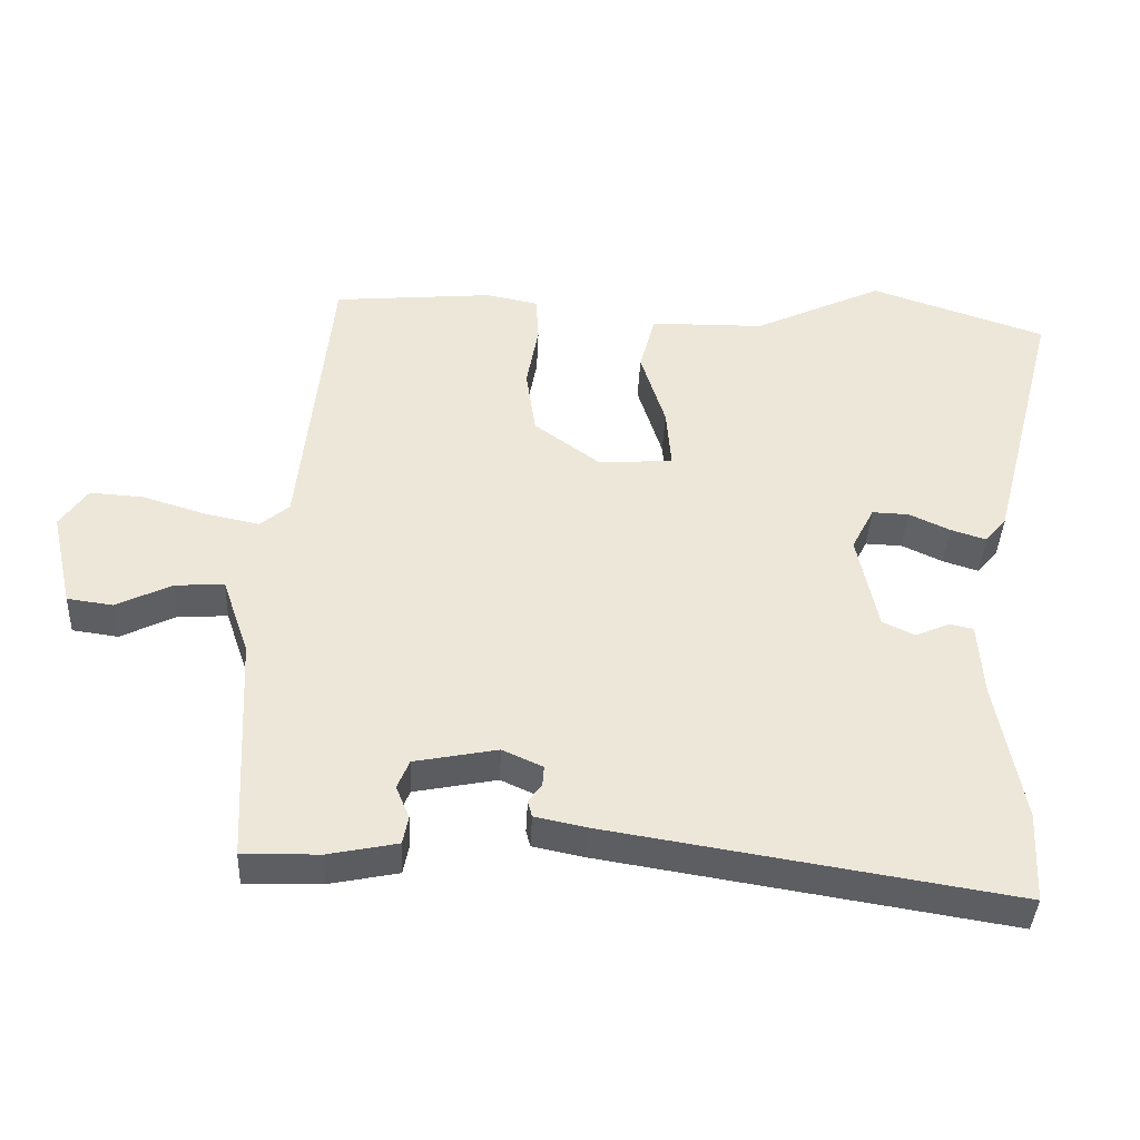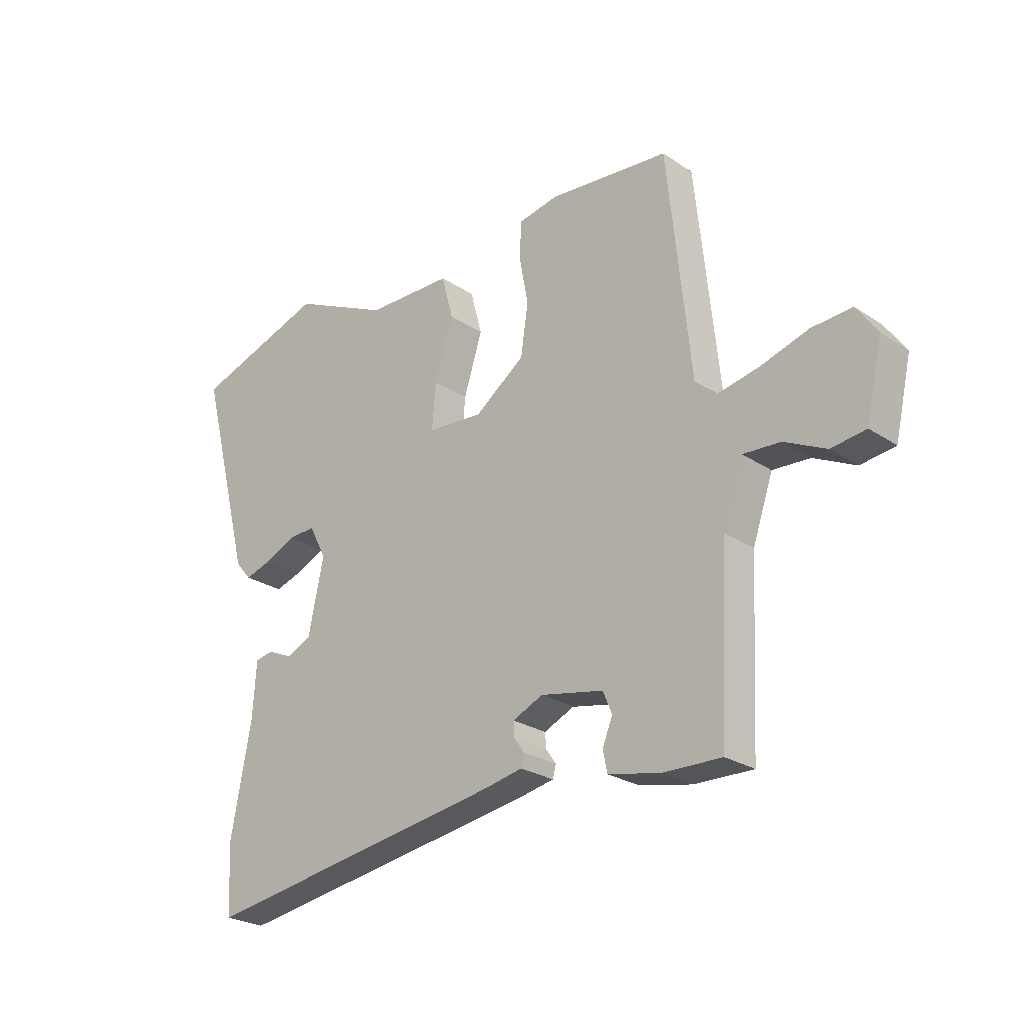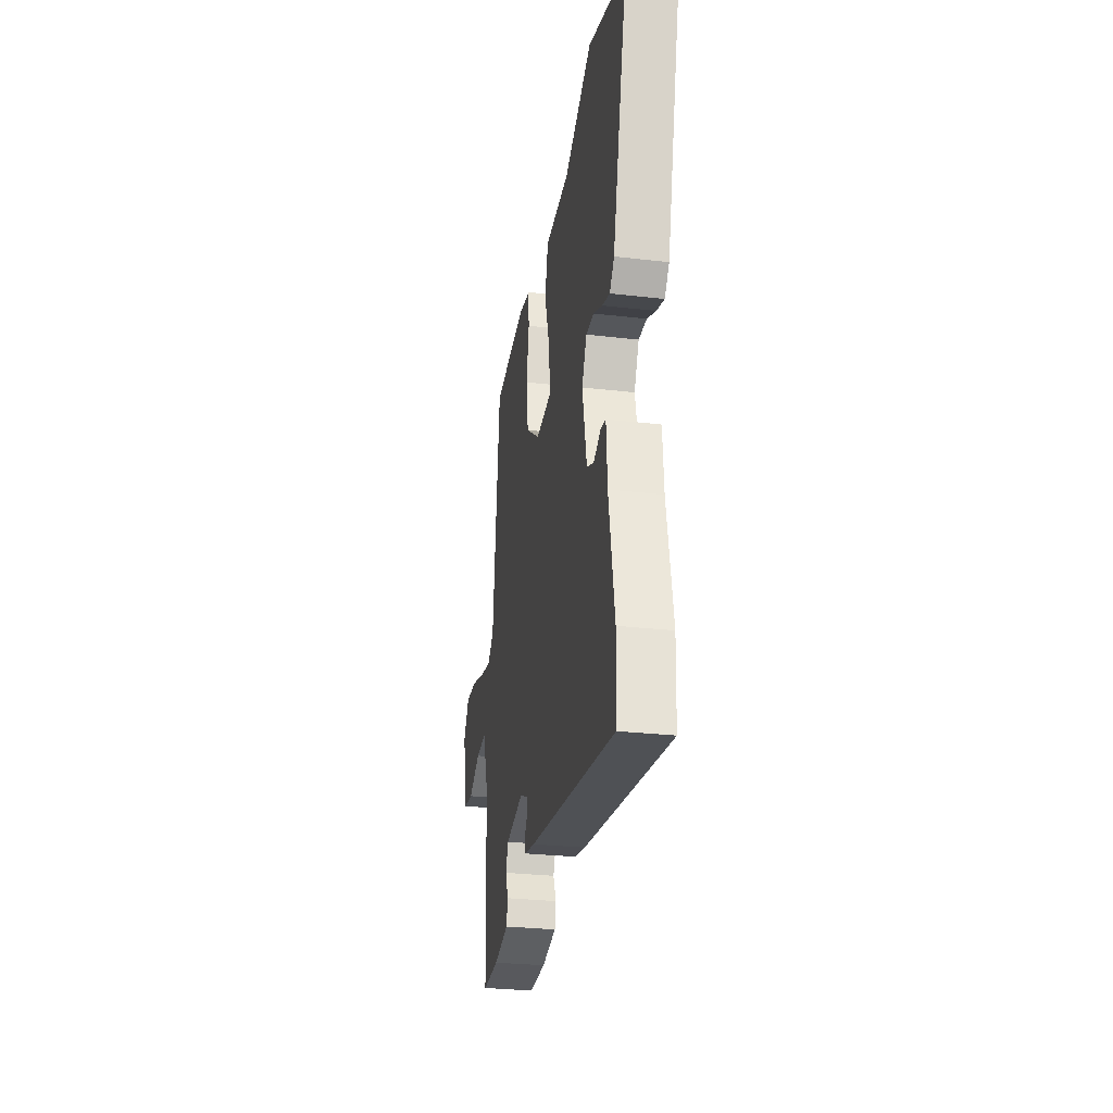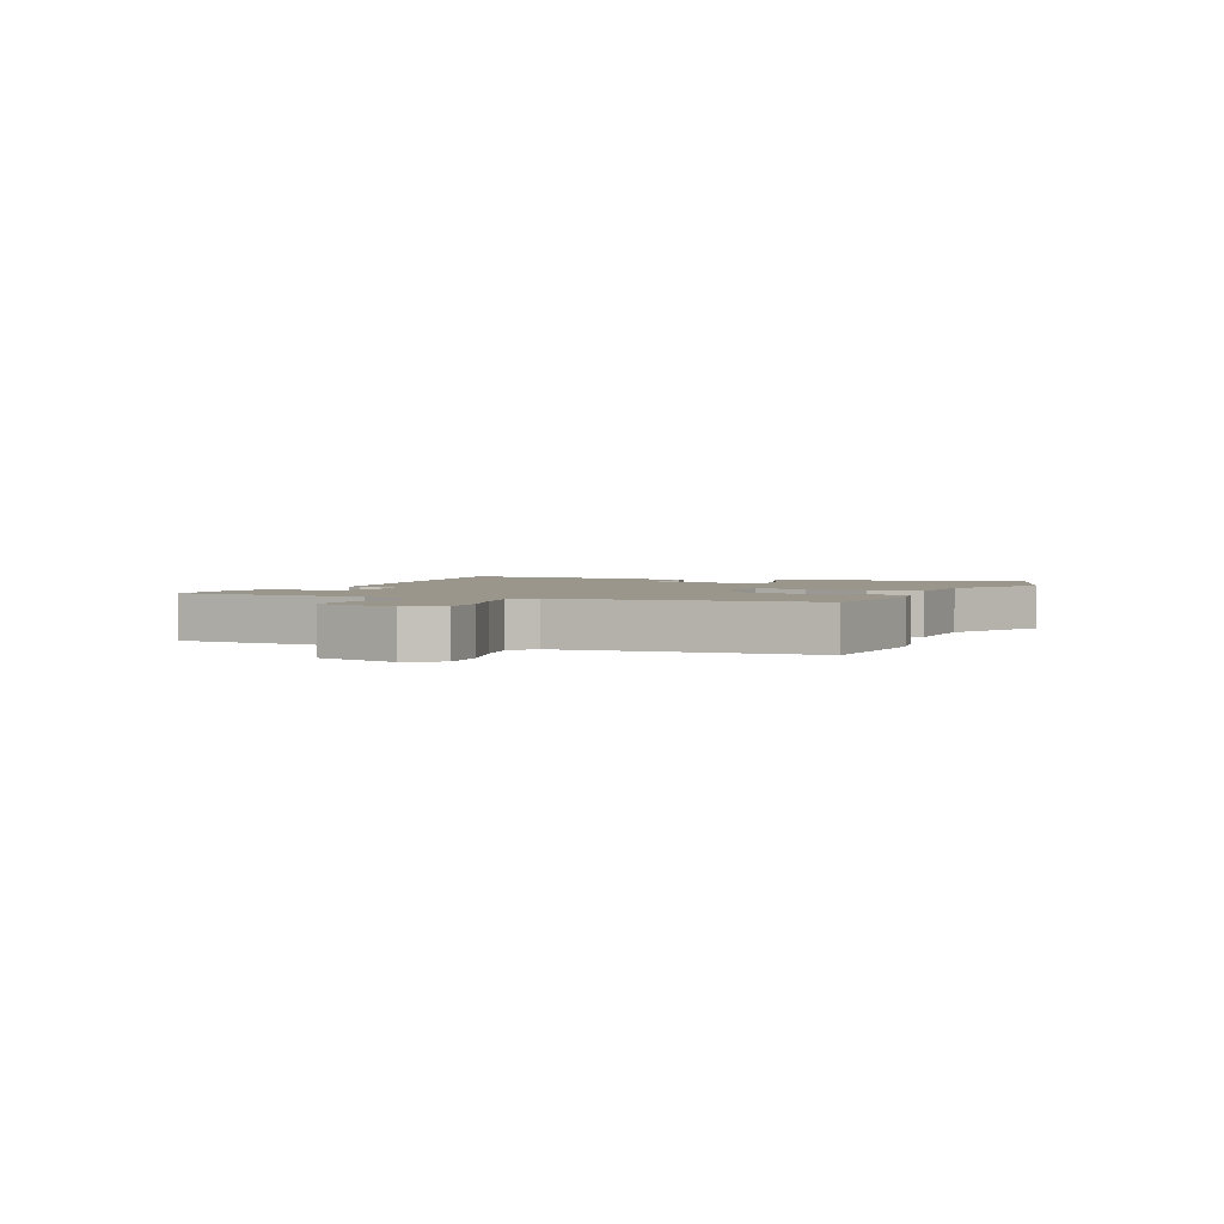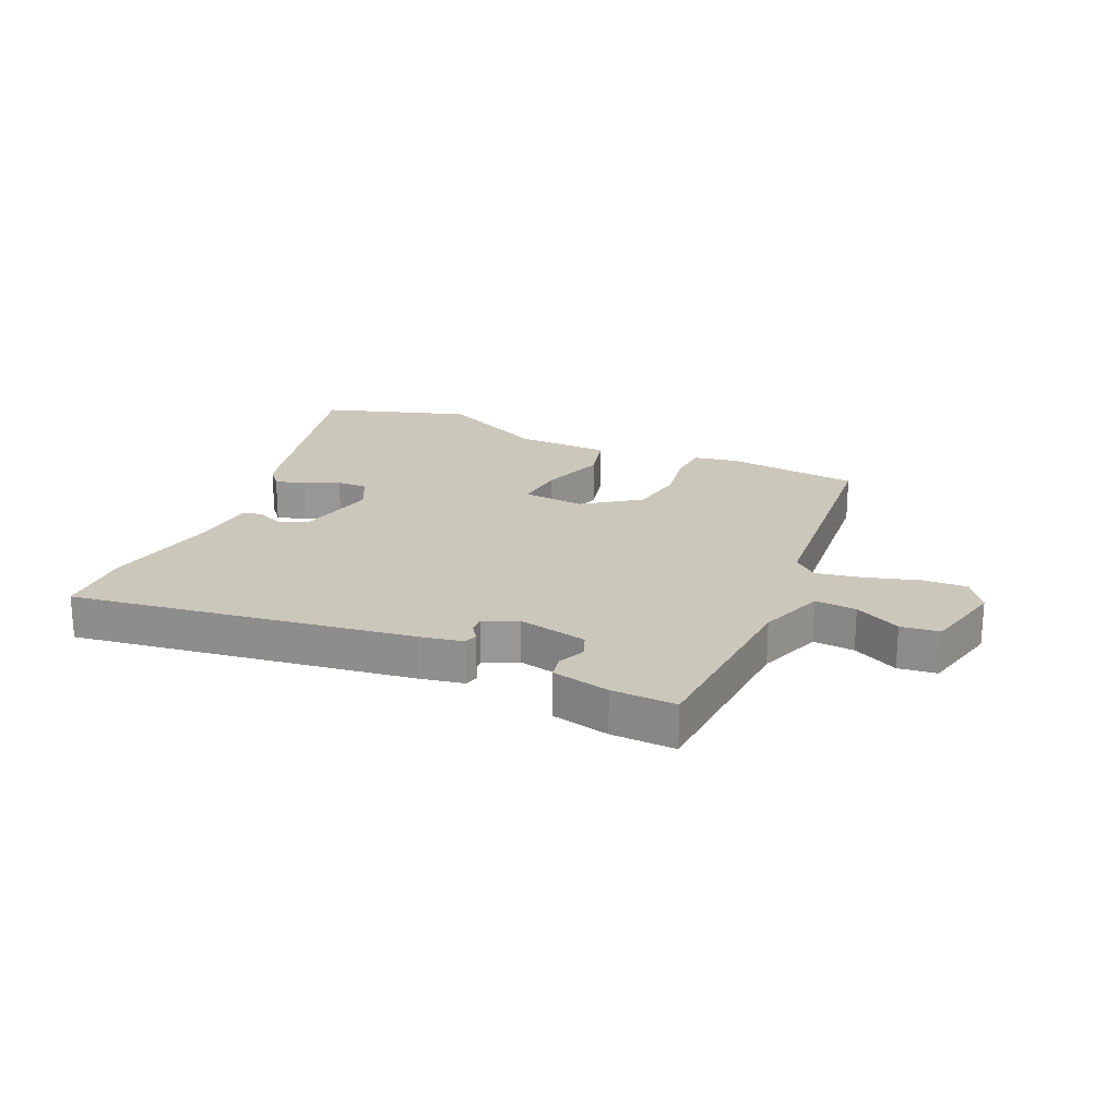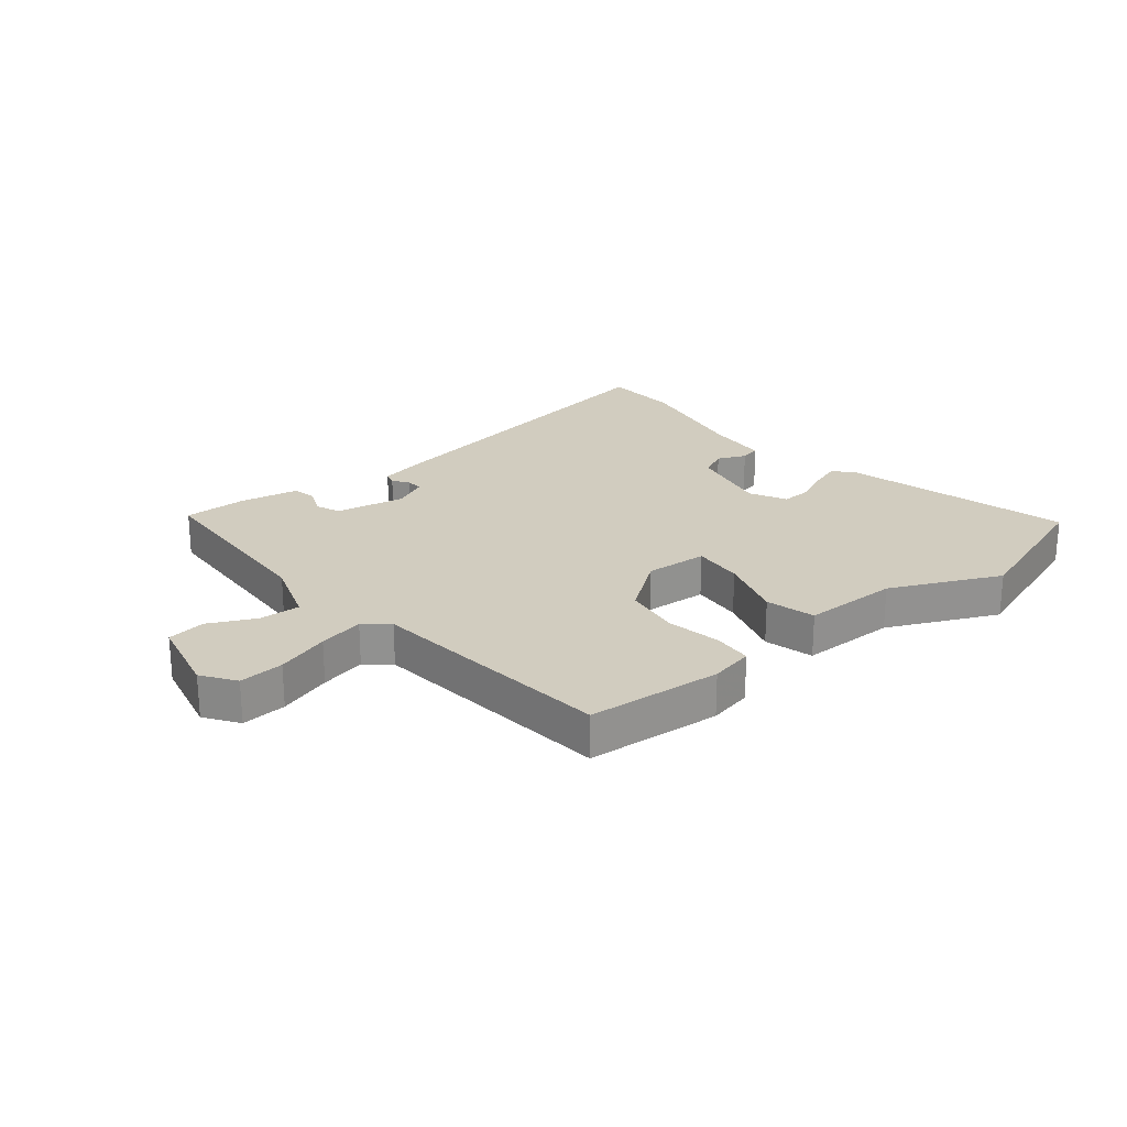
<metadata>
{"format":"obj","ext":"obj","renderer":"f3d","projection":"perspective","resolution":1024,"background":"white","views":[{"elev":-39.5,"azim":-2.6,"up":"+Z"},{"elev":-24.9,"azim":-137.1,"up":"+Z"},{"elev":-28.8,"azim":80.2,"up":"+Z"},{"elev":2.4,"azim":-65.5,"up":"+Y"},{"elev":21.7,"azim":-155.1,"up":"+Y"},{"elev":24.0,"azim":-39.3,"up":"+Y"}]}
</metadata>
<code>
v 0.503 0.07 -0.428
v 0.497 0.07 -0.558
v -0.078 0.07 -0.465
v -0.15 0.07 -0.45
v -0.156 0.07 -0.427
v -0.137 0.07 -0.4
v -0.135 0.07 -0.372
v -0.192 0.07 -0.346
v -0.31 0.07 -0.369
v -0.327 0.07 -0.41
v -0.308 0.07 -0.456
v -0.316 0.07 -0.496
v -0.414 0.07 -0.516
v -0.523 0.07 -0.518
v -0.539 0.07 -0.191
v -0.577 0.07 -0.08
v -0.647 0.07 -0.084
v -0.725 0.07 -0.122
v -0.79 0.07 -0.113
v -0.821 0.07 0.024
v -0.782 0.07 0.08
v -0.706 0.07 0.075
v -0.616 0.07 0.047
v -0.539 0.07 0.031
v -0.498 0.07 0.065
v -0.454 0.07 0.485
v -0.227 0.07 0.505
v -0.153 0.07 0.49
v -0.149 0.07 0.424
v -0.166 0.07 0.331
v -0.152 0.07 0.236
v -0.058 0.07 0.167
v 0.047 0.07 0.175
v 0.04 0.07 0.261
v 0.005 0.07 0.372
v 0.027 0.07 0.455
v 0.189 0.07 0.457
v 0.373 0.07 0.543
v 0.622 0.07 0.459
v 0.523 0.07 0.077
v 0.493 0.07 0.042
v 0.443 0.07 0.058
v 0.385 0.07 0.085
v 0.333 0.07 0.087
v 0.301 0.07 0.025
v 0.33 0.07 -0.113
v 0.376 0.07 -0.135
v 0.424 0.07 -0.114
v 0.458 0.07 -0.121
v 0.465 0.07 -0.225
v 0.503 0 -0.428
v 0.497 0 -0.558
v -0.078 0 -0.465
v -0.15 0 -0.45
v -0.156 0 -0.427
v -0.137 0 -0.4
v -0.135 0 -0.372
v -0.192 0 -0.346
v -0.31 0 -0.369
v -0.327 0 -0.41
v -0.308 0 -0.456
v -0.316 0 -0.496
v -0.414 0 -0.516
v -0.523 0 -0.518
v -0.539 0 -0.191
v -0.577 0 -0.08
v -0.647 0 -0.084
v -0.725 0 -0.122
v -0.79 0 -0.113
v -0.821 0 0.024
v -0.782 0 0.08
v -0.706 0 0.075
v -0.616 0 0.047
v -0.539 0 0.031
v -0.498 0 0.065
v -0.454 0 0.485
v -0.227 0 0.505
v -0.153 0 0.49
v -0.149 0 0.424
v -0.166 0 0.331
v -0.152 0 0.236
v -0.058 0 0.167
v 0.047 0 0.175
v 0.04 0 0.261
v 0.005 0 0.372
v 0.027 0 0.455
v 0.189 0 0.457
v 0.373 0 0.543
v 0.622 0 0.459
v 0.523 0 0.077
v 0.493 0 0.042
v 0.443 0 0.058
v 0.385 0 0.085
v 0.333 0 0.087
v 0.301 0 0.025
v 0.33 0 -0.113
v 0.376 0 -0.135
v 0.424 0 -0.114
v 0.458 0 -0.121
v 0.465 0 -0.225
f 47 48 49 50
f 4 5 6
f 3 4 6
f 2 3 6
f 1 2 6
f 50 1 6
f 47 50 6
f 46 47 6
f 45 46 6 7
f 44 45 7 8
f 41 42 43
f 40 41 43
f 39 40 43
f 38 39 43
f 37 38 43
f 37 43 44
f 36 37 44
f 35 36 44
f 34 35 44
f 33 34 44
f 44 8 9
f 33 44 9
f 32 33 9
f 28 29 30
f 27 28 30
f 26 27 30
f 25 26 30
f 24 25 30 31
f 21 22 23
f 20 21 23
f 19 20 23
f 18 19 23
f 17 18 23
f 16 17 23 24
f 31 32 9
f 24 31 9
f 16 24 9
f 15 16 9
f 13 14 15
f 12 13 15
f 11 12 15
f 10 11 15
f 9 10 15
f 100 99 98 97
f 56 55 54
f 56 54 53
f 56 53 52
f 56 52 51
f 56 51 100
f 56 100 97
f 56 97 96
f 57 56 96 95
f 58 57 95 94
f 93 92 91
f 93 91 90
f 93 90 89
f 93 89 88
f 93 88 87
f 94 93 87
f 94 87 86
f 94 86 85
f 94 85 84
f 94 84 83
f 59 58 94
f 59 94 83
f 59 83 82
f 80 79 78
f 80 78 77
f 80 77 76
f 80 76 75
f 81 80 75 74
f 73 72 71
f 73 71 70
f 73 70 69
f 73 69 68
f 73 68 67
f 74 73 67 66
f 59 82 81
f 59 81 74
f 59 74 66
f 59 66 65
f 65 64 63
f 65 63 62
f 65 62 61
f 65 61 60
f 65 60 59
f 1 51 52 2
f 2 52 53 3
f 3 53 54 4
f 4 54 55 5
f 5 55 56 6
f 6 56 57 7
f 7 57 58 8
f 8 58 59 9
f 9 59 60 10
f 10 60 61 11
f 11 61 62 12
f 12 62 63 13
f 13 63 64 14
f 14 64 65 15
f 15 65 66 16
f 16 66 67 17
f 17 67 68 18
f 18 68 69 19
f 19 69 70 20
f 20 70 71 21
f 21 71 72 22
f 22 72 73 23
f 23 73 74 24
f 24 74 75 25
f 25 75 76 26
f 26 76 77 27
f 27 77 78 28
f 28 78 79 29
f 29 79 80 30
f 30 80 81 31
f 31 81 82 32
f 32 82 83 33
f 33 83 84 34
f 34 84 85 35
f 35 85 86 36
f 36 86 87 37
f 37 87 88 38
f 38 88 89 39
f 39 89 90 40
f 40 90 91 41
f 41 91 92 42
f 42 92 93 43
f 43 93 94 44
f 44 94 95 45
f 45 95 96 46
f 46 96 97 47
f 47 97 98 48
f 48 98 99 49
f 49 99 100 50
f 50 100 51 1

</code>
